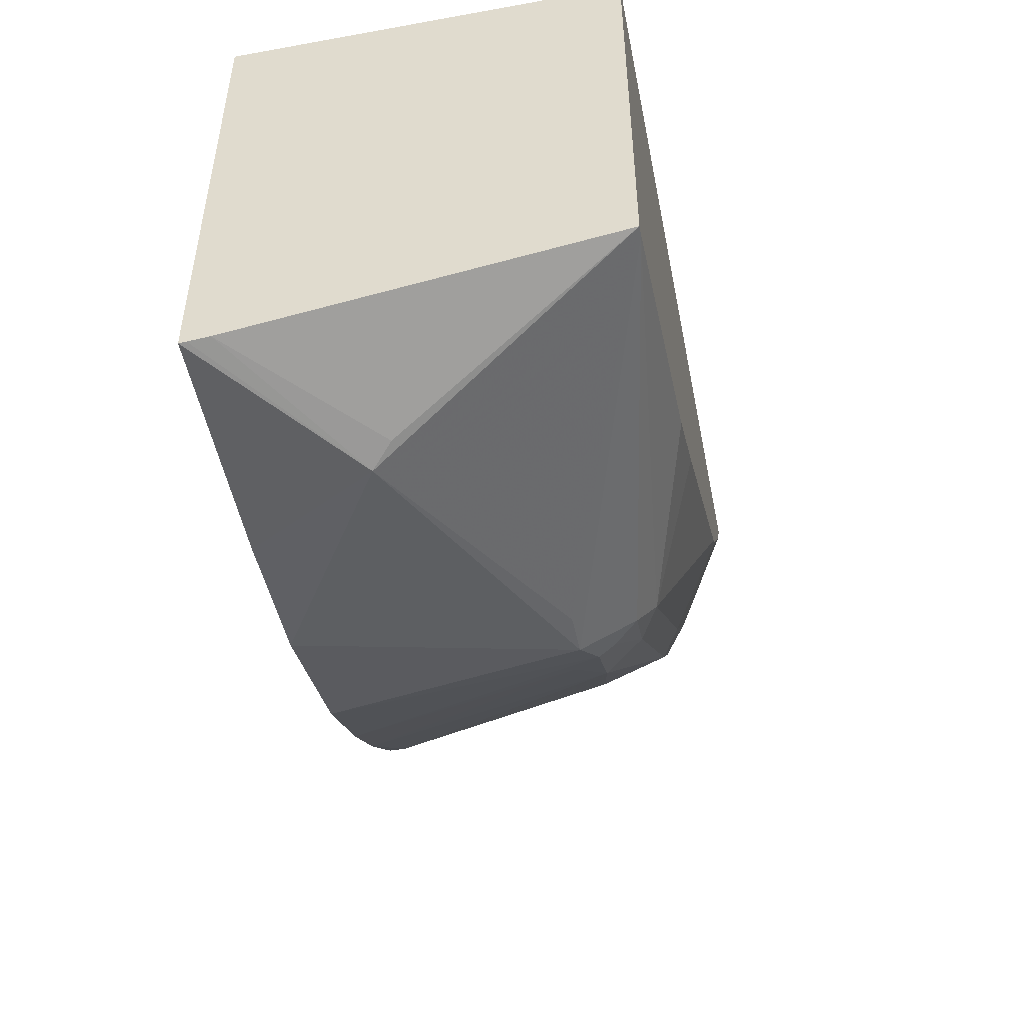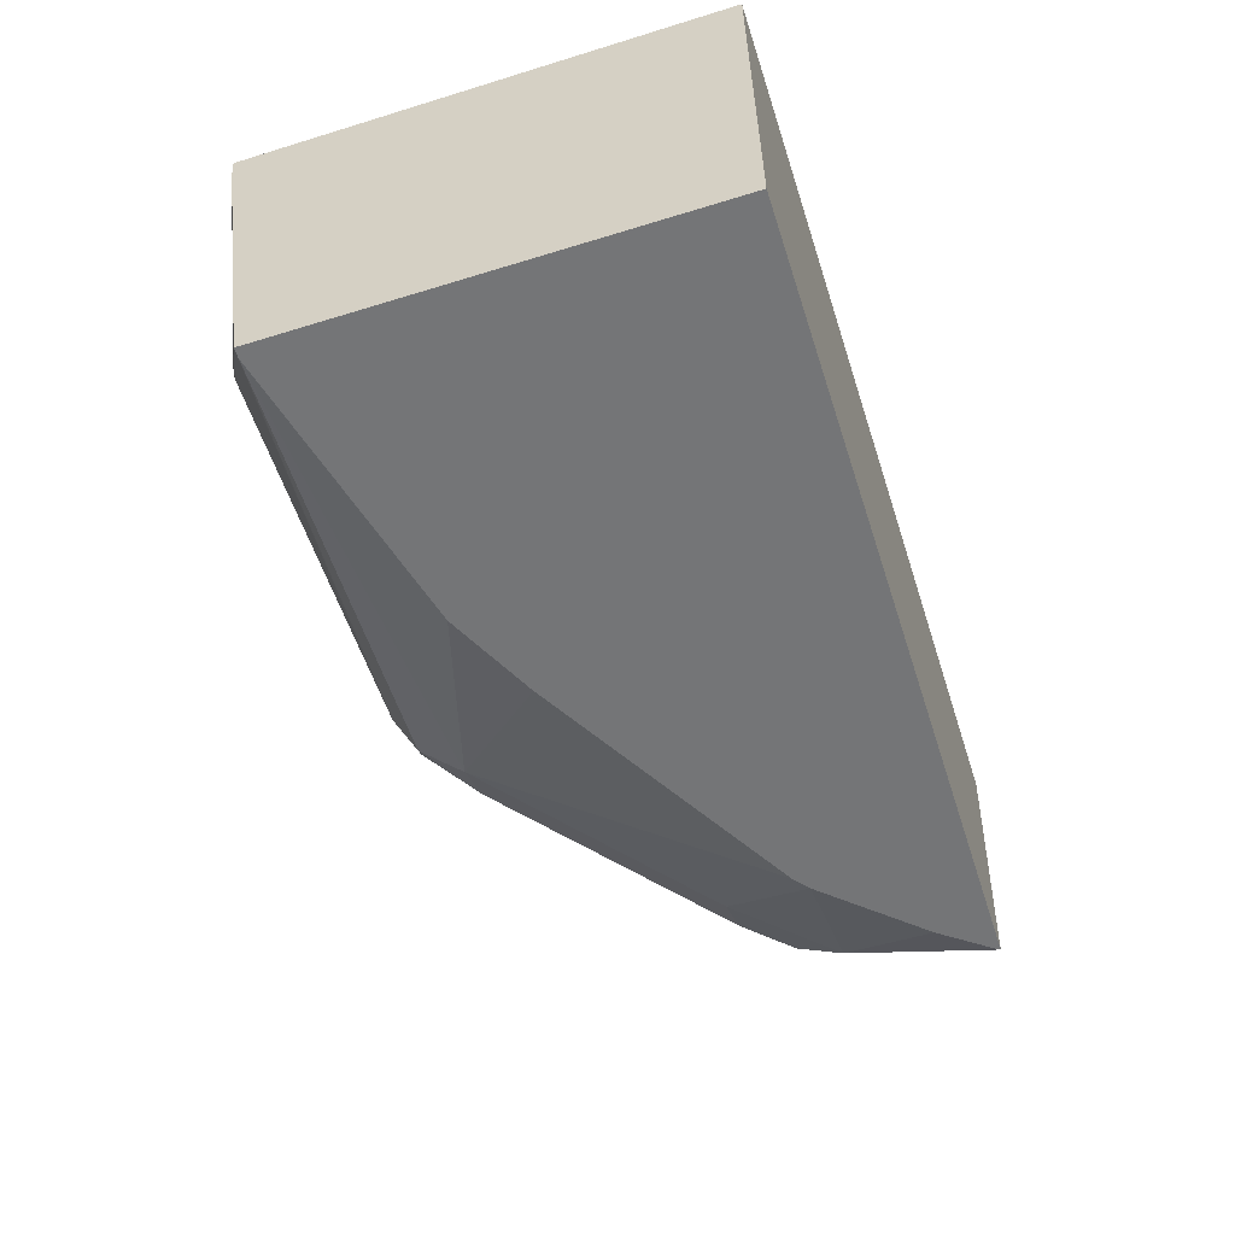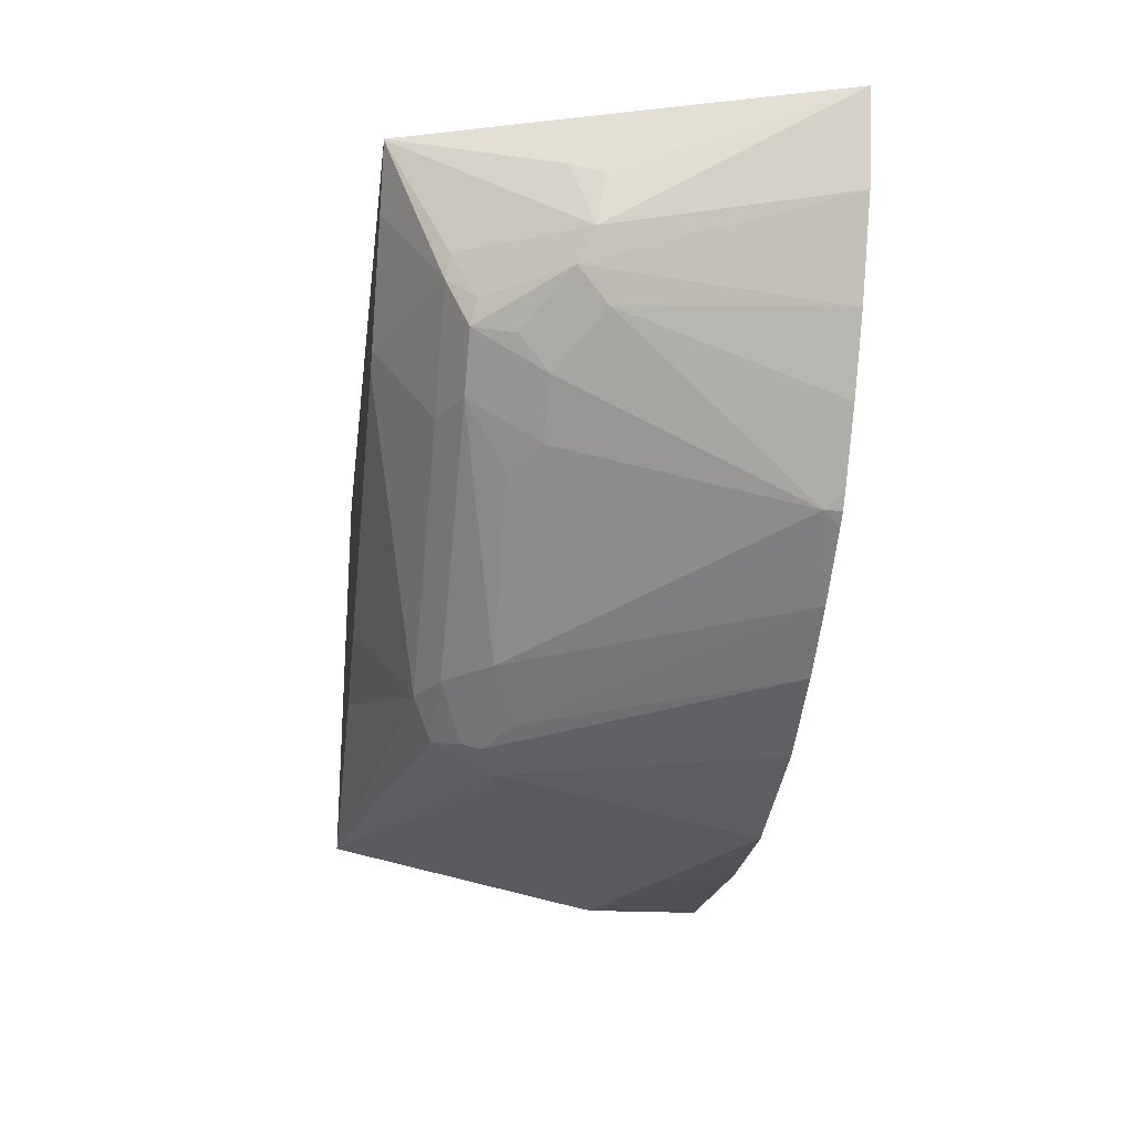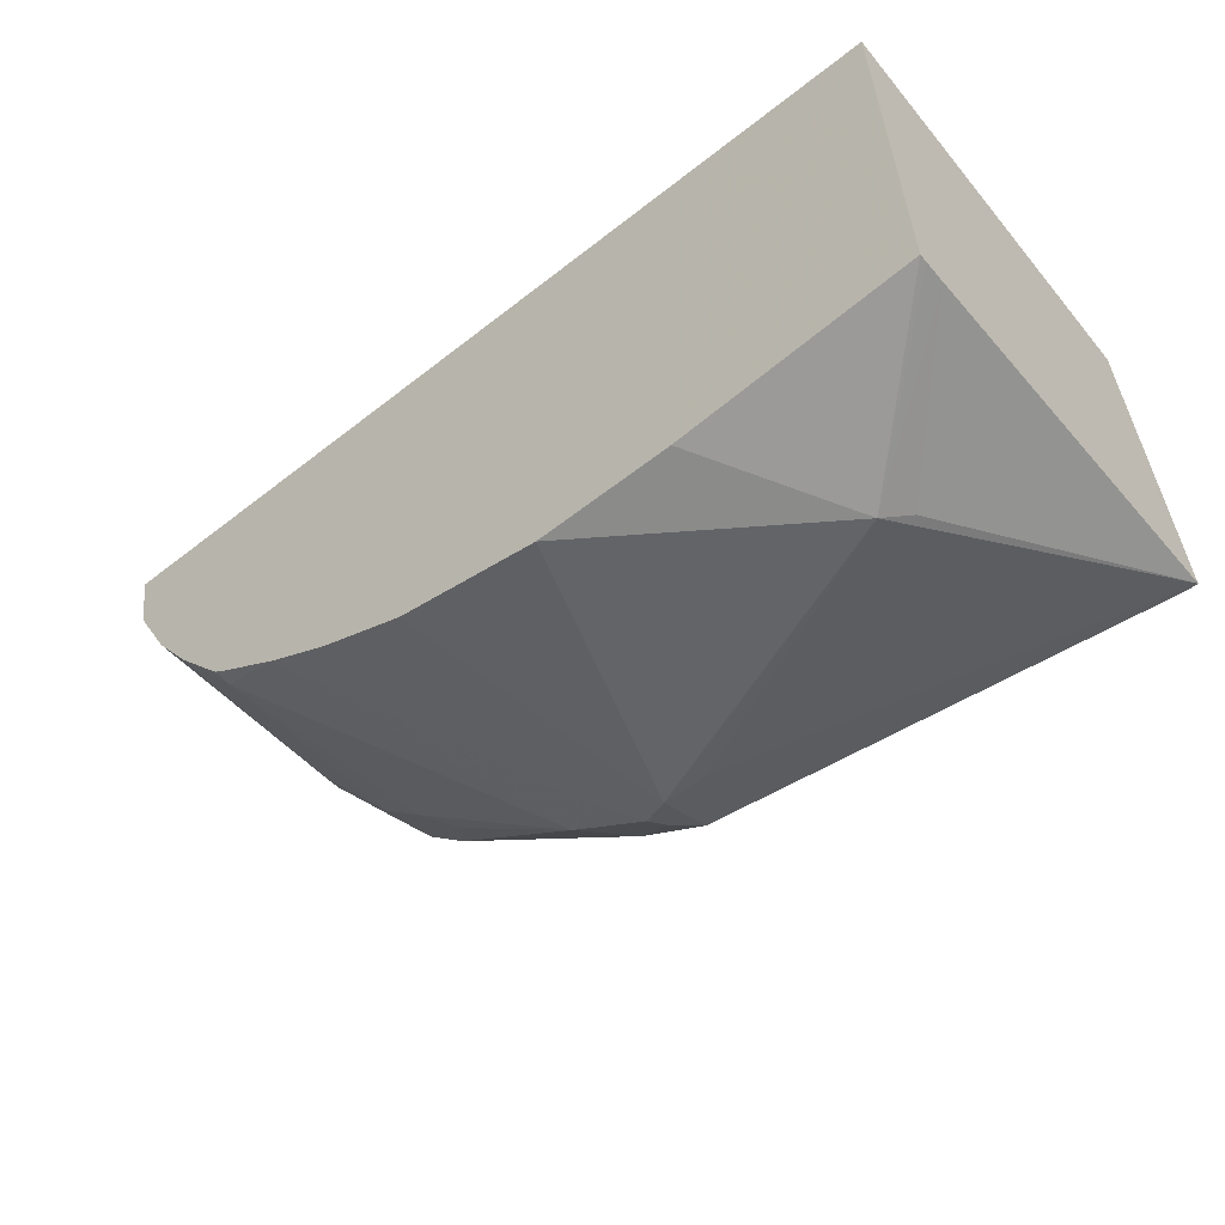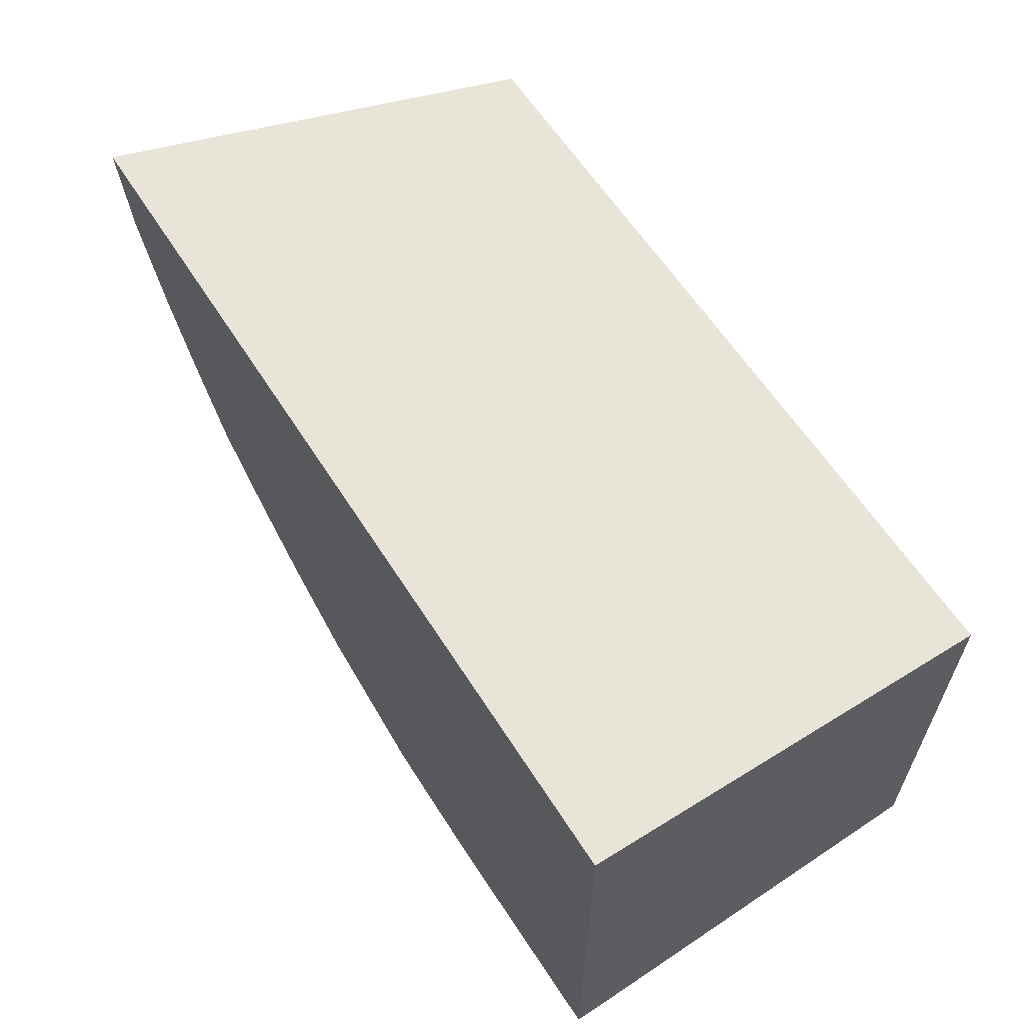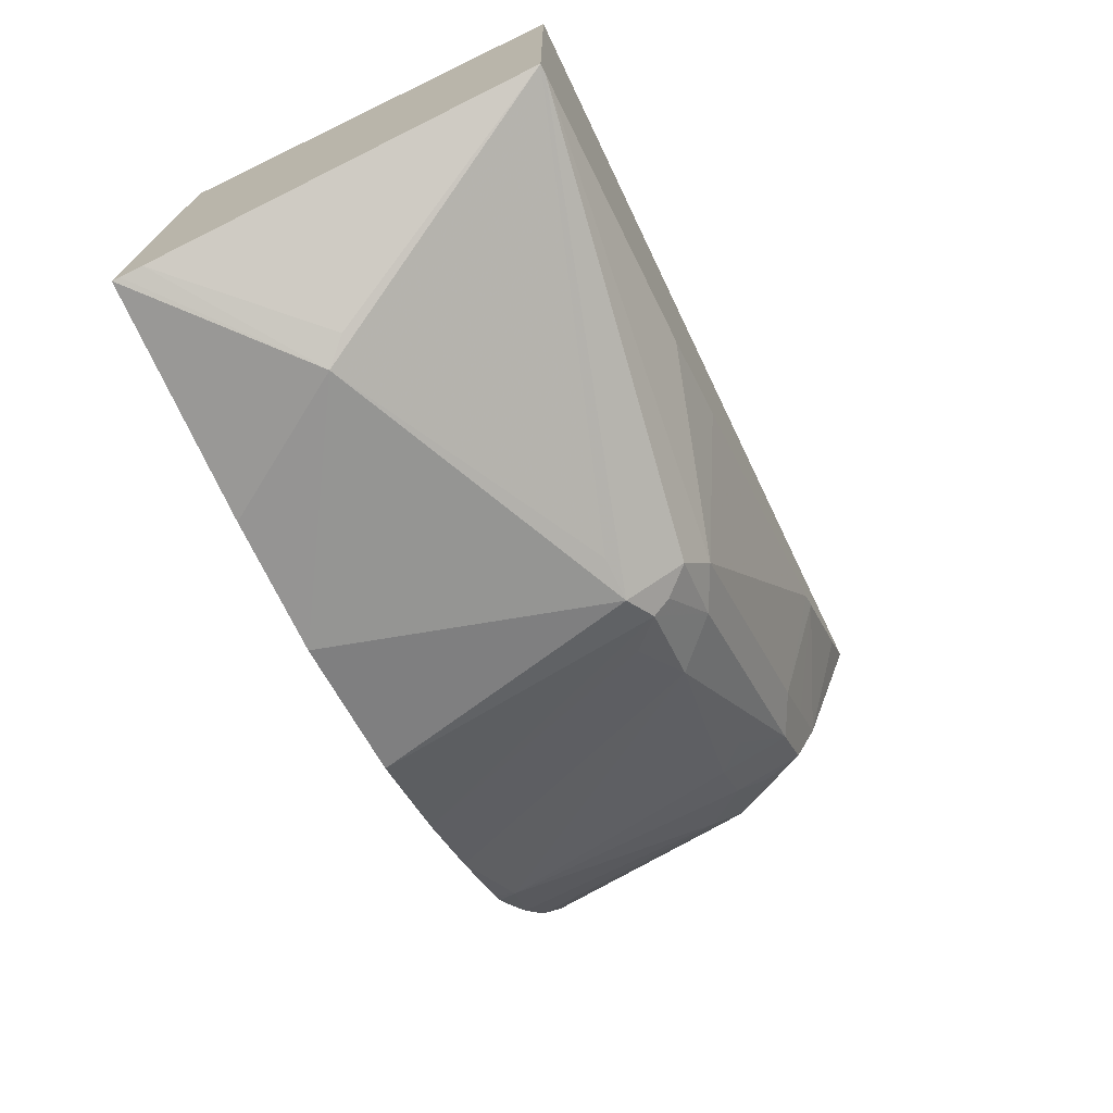
<metadata>
{"format":"obj","ext":"obj","renderer":"f3d","projection":"perspective","resolution":1024,"background":"white","views":[{"elev":-47.2,"azim":-78.6,"up":"+Z"},{"elev":-56.5,"azim":-72.1,"up":"+Y"},{"elev":-23.5,"azim":82.8,"up":"+Z"},{"elev":-58.4,"azim":-141.0,"up":"+Z"},{"elev":60.6,"azim":-122.3,"up":"+Z"},{"elev":-71.8,"azim":-64.3,"up":"+Z"}]}
</metadata>
<code>
v 0.07761 0.2328 -0.3879
v 0.1164 0.2937 -0.3796
v 0.1746 0.2937 -0.3796
v 0.2134 0.1746 -0.3686
v 0.194 0.1746 -0.3686
v 0.01499 0.1161 -0.3445
v 0.06791 0.2231 -0.3831
v 0.01499 0.2809 -0.3696
v 0.01499 0.2903 -0.3705
v 0.01499 0.2937 -0.3708
v 0.1825 0.2937 -0.3776
v 0.2379 0.2937 -0.3637
v 0.2263 0.1681 -0.3621
v 0.223 0.1601 -0.3589
v 0.2134 0.1487 -0.3556
v 0.01911 0.1161 -0.3445
v 0.01499 0.1161 -0.1595
v 0.01499 0.2937 -0.1595
v 0.2767 0.2937 -0.3443
v 0.2392 0.1811 -0.3556
v 0.2618 0.1697 -0.3395
v 0.2424 0.1504 -0.3395
v 0.223 0.1407 -0.3395
v 0.1242 0.1161 -0.3182
v 0.3542 0.1161 -0.1595
v 0.4113 0.2937 -0.1595
v 0.3062 0.2937 -0.3256
v 0.3394 0.2861 -0.3007
v 0.3362 0.1811 -0.278
v 0.3233 0.1681 -0.2845
v 0.3394 0.1504 -0.2619
v 0.32 0.1407 -0.2619
v 0.2938 0.1161 -0.2286
v 0.1786 0.1161 -0.2949
v 0.1398 0.1161 -0.3143
v 0.1355 0.1161 -0.3154
v 0.3542 0.1161 -0.1602
v 0.388 0.194 -0.2134
v 0.3831 0.1843 -0.1843
v 0.3912 0.2306 -0.1595
v 0.4111 0.2928 -0.1595
v 0.4025 0.2937 -0.1991
v 0.334 0.2937 -0.305
v 0.3394 0.2937 -0.3007
v 0.3438 0.2937 -0.2953
v 0.3644 0.2937 -0.2674
v 0.375 0.2005 -0.2393
v 0.3556 0.1811 -0.2586
v 0.3588 0.1504 -0.2425
v 0.3006 0.1161 -0.2231
v 0.3394 0.1407 -0.2425
v 0.3588 0.1407 -0.2231
v 0.3621 0.1423 -0.2134
v 0.3686 0.1552 -0.2134
v 0.3376 0.1161 -0.1824
v 0.3815 0.1875 -0.2263
v 0.388 0.1976 -0.1904
v 0.3637 0.1528 -0.2328
v 0.3831 0.2937 -0.2379
v 0.3621 0.1681 -0.2457
f 26 41 38
f 26 38 42
f 27 43 28
f 28 43 44
f 28 44 45
f 28 47 48
f 28 46 47
f 28 48 29
f 29 48 49
f 25 39 40
f 29 49 31
f 28 45 46
f 25 38 39
f 21 30 31
f 23 36 24
f 23 35 36
f 23 34 35
f 23 33 34
f 23 32 33
f 22 32 23
f 22 31 32
f 21 31 22
f 21 29 30
f 21 28 29
f 21 27 28
f 29 31 30
f 25 37 38
f 53 58 54
f 49 60 56
f 31 51 32
f 20 27 21
f 52 58 53
f 50 52 55
f 50 51 52
f 49 52 51
f 49 58 52
f 49 56 58
f 48 60 49
f 47 60 48
f 47 56 60
f 47 59 56
f 46 59 47
f 31 49 51
f 42 56 59
f 39 57 41
f 38 58 56
f 38 54 58
f 38 57 39
f 38 41 57
f 38 56 42
f 37 55 52
f 37 54 38
f 37 53 54
f 37 52 53
f 32 51 50
f 32 50 33
f 39 41 40
f 19 27 20
f 4 6 5
f 17 41 26
f 4 13 14
f 4 12 13
f 3 11 4
f 2 11 3
f 2 12 11
f 2 19 12
f 2 27 19
f 2 43 27
f 2 44 43
f 2 45 44
f 2 46 45
f 2 59 46
f 2 42 59
f 2 26 42
f 2 18 26
f 2 10 18
f 1 10 2
f 1 9 10
f 1 8 9
f 1 7 8
f 1 6 7
f 1 5 6
f 1 4 5
f 1 3 4
f 17 26 18
f 4 14 15
f 4 15 16
f 1 2 3
f 4 11 12
f 17 40 41
f 17 25 40
f 16 23 24
f 15 23 16
f 15 22 23
f 14 22 15
f 13 22 14
f 13 20 21
f 13 19 20
f 12 19 13
f 6 8 7
f 6 9 8
f 13 21 22
f 6 18 10
f 6 16 24
f 6 10 9
f 6 24 36
f 6 36 35
f 6 35 34
f 6 34 33
f 4 16 6
f 6 50 55
f 6 55 37
f 6 37 25
f 6 25 17
f 6 17 18
f 6 33 50

</code>
